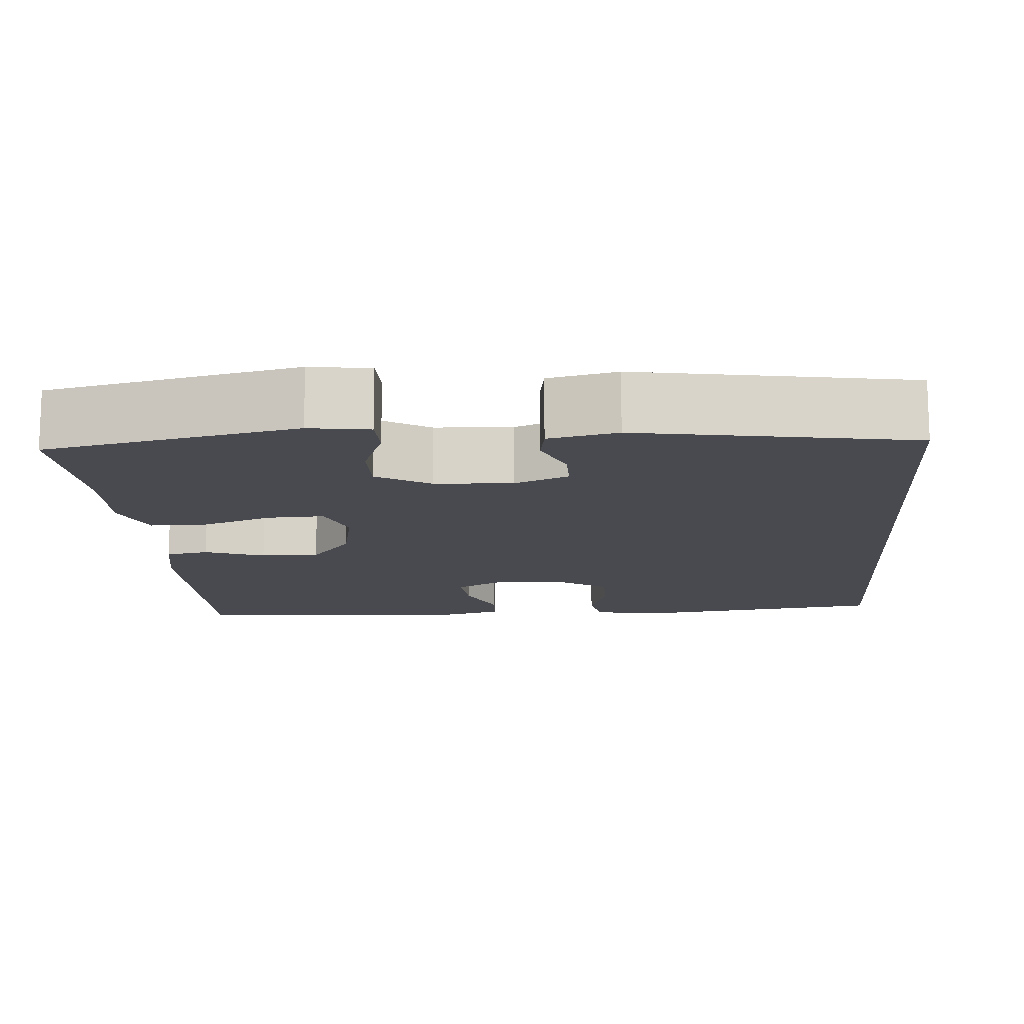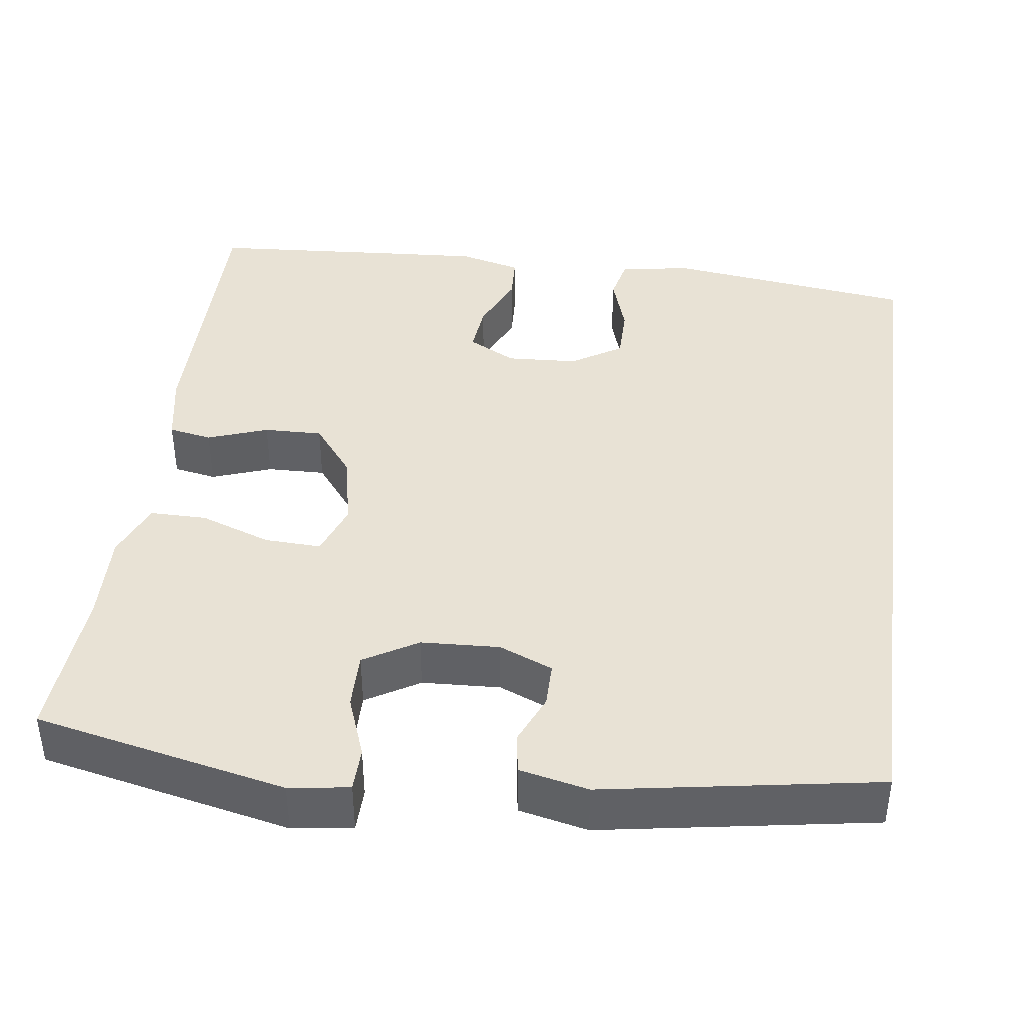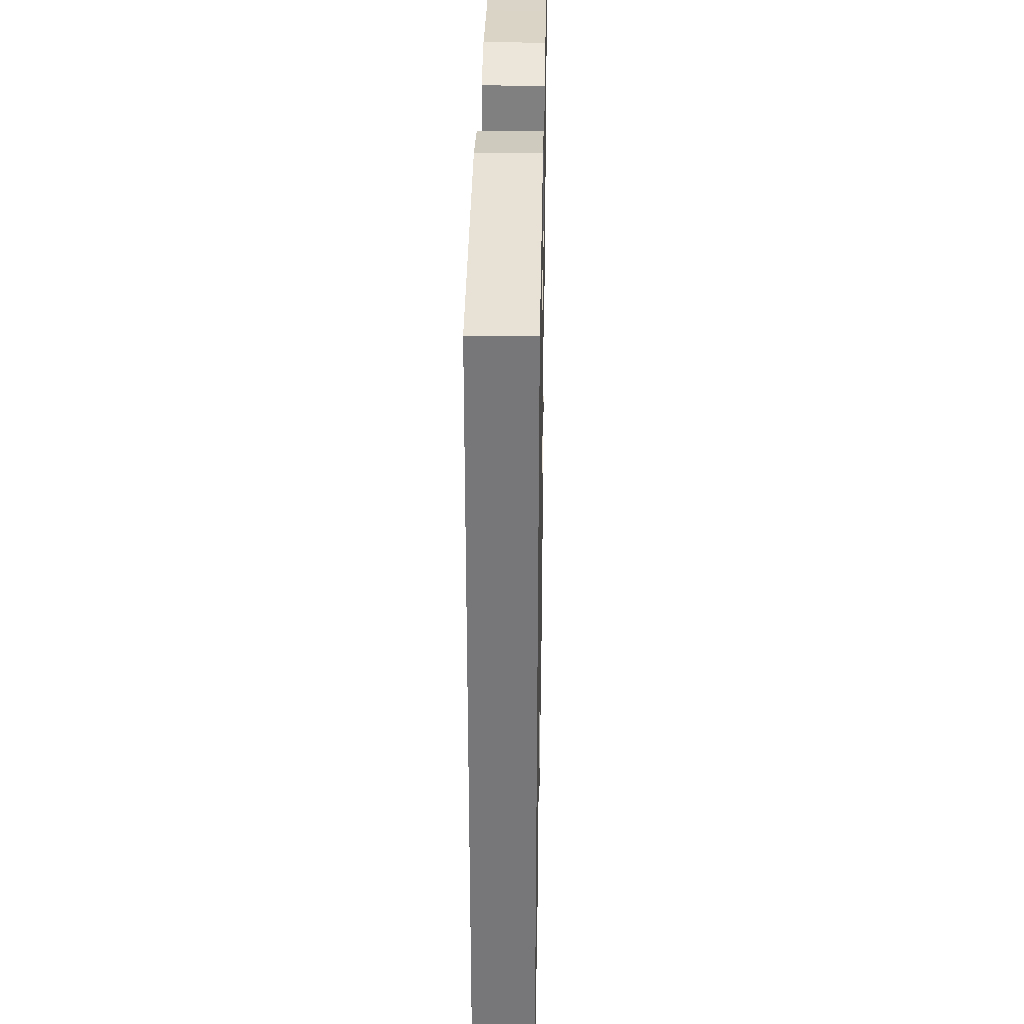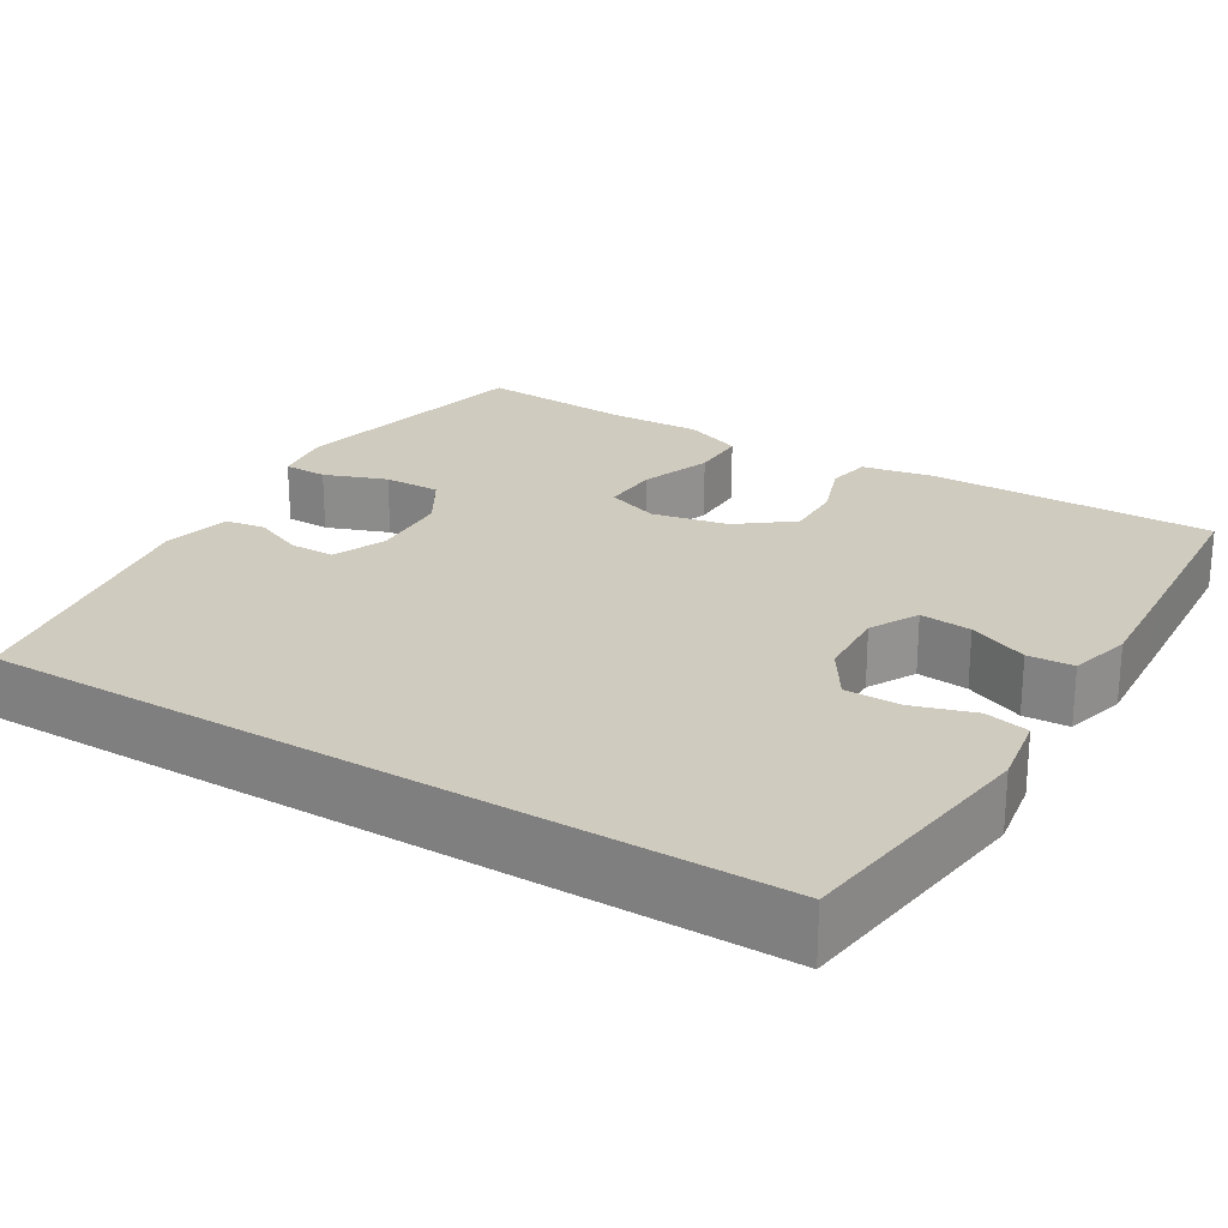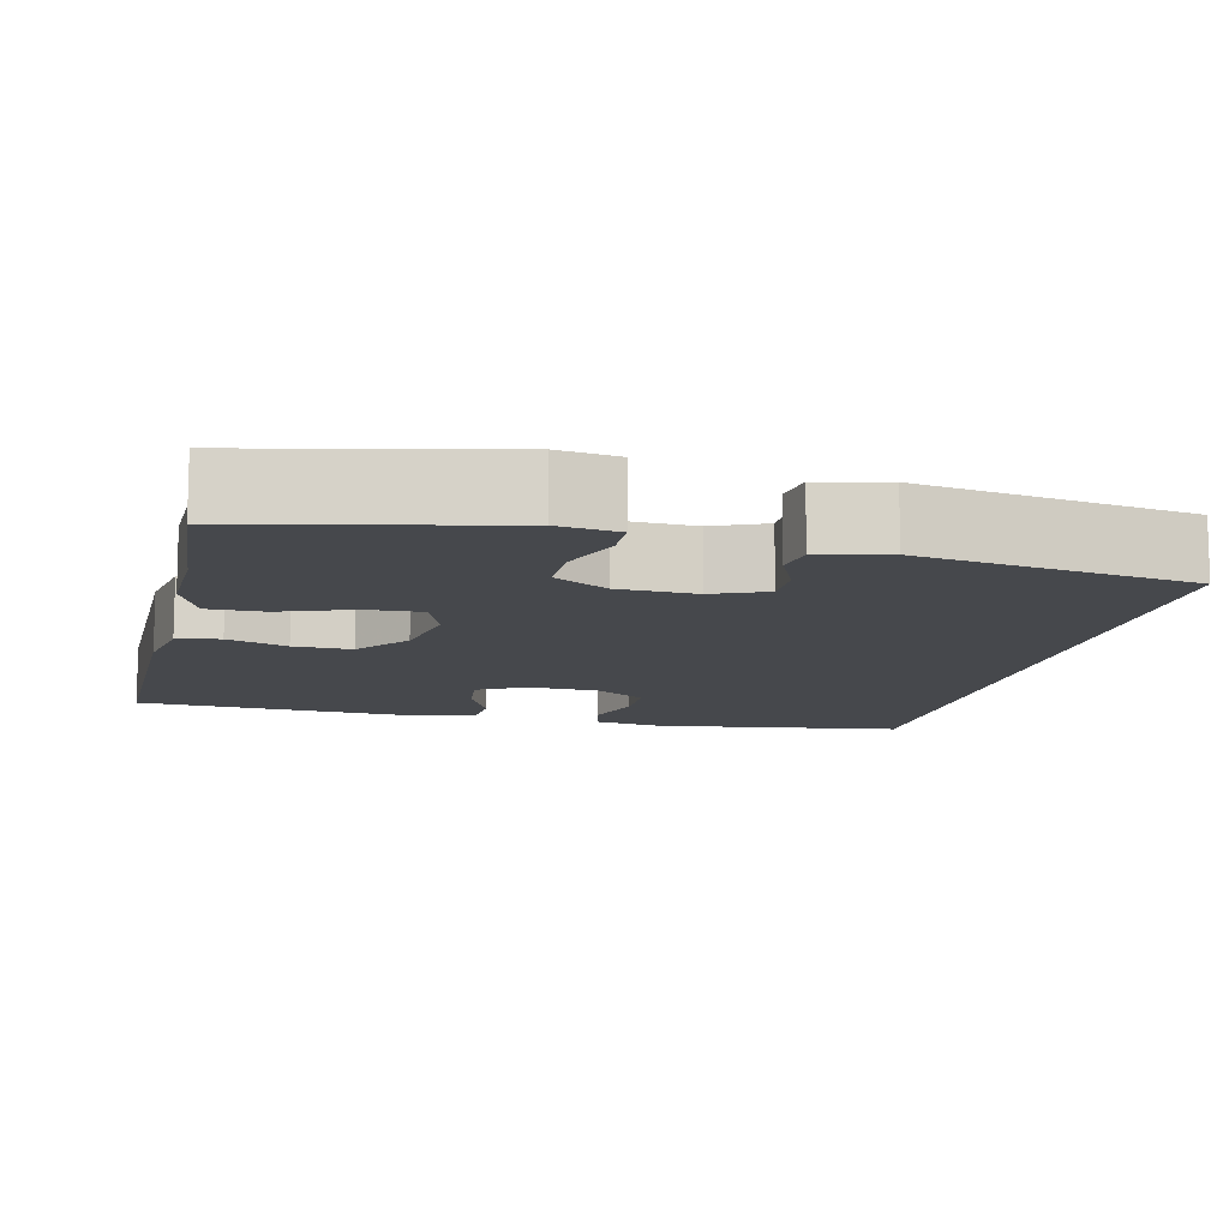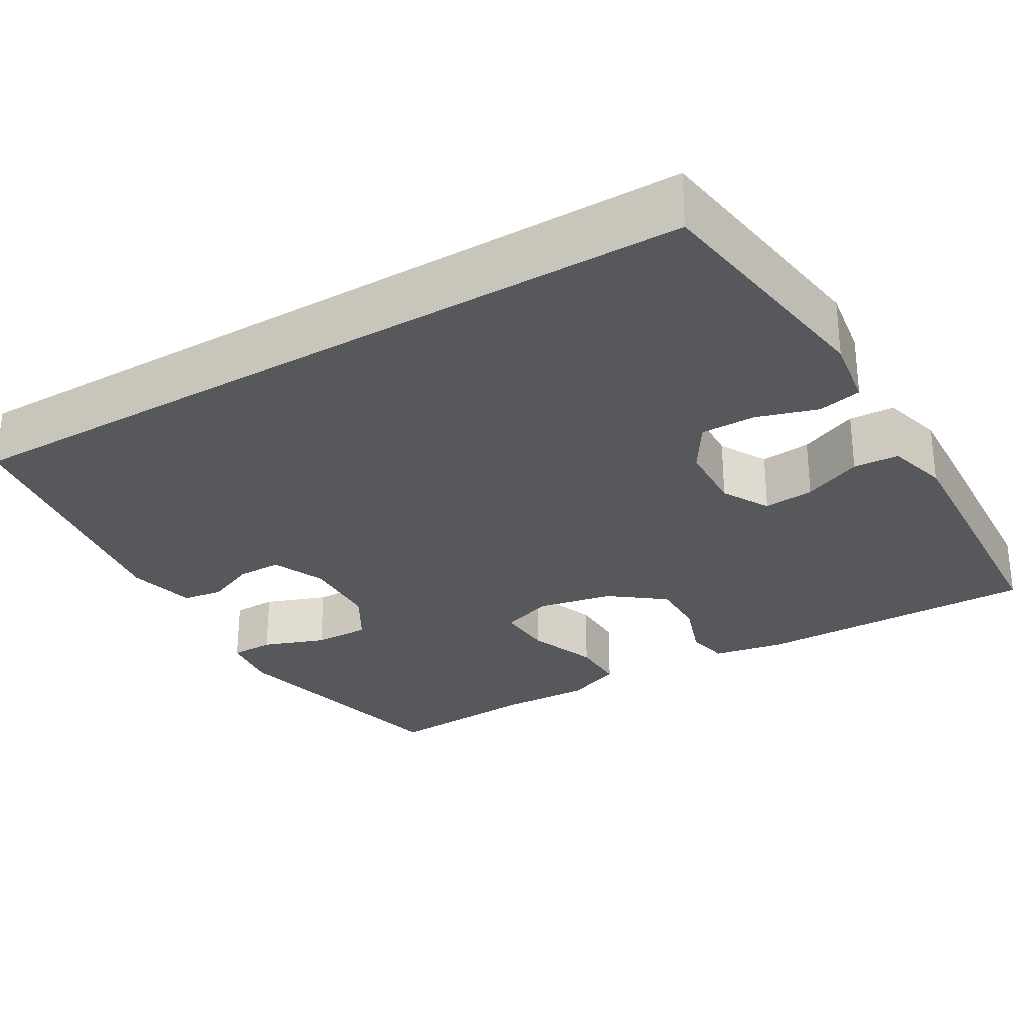
<metadata>
{"format":"obj","ext":"obj","renderer":"f3d","projection":"perspective","resolution":1024,"background":"white","views":[{"elev":-13.5,"azim":-175.7,"up":"+Y"},{"elev":40.8,"azim":-172.3,"up":"+Y"},{"elev":32.7,"azim":-88.9,"up":"+Z"},{"elev":23.7,"azim":-58.7,"up":"+Y"},{"elev":-11.3,"azim":167.2,"up":"+Y"},{"elev":-28.4,"azim":-59.0,"up":"+Y"}]}
</metadata>
<code>
v -0.5 0.07 0.497
v -0.188 0.07 0.538
v -0.099 0.07 0.523
v -0.087 0.07 0.468
v -0.111 0.07 0.392
v -0.111 0.07 0.323
v -0.048 0.07 0.283
v 0.041 0.07 0.278
v 0.101 0.07 0.31
v 0.095 0.07 0.374
v 0.063 0.07 0.448
v 0.066 0.07 0.505
v 0.143 0.07 0.525
v 0.263 0.07 0.517
v 0.5 0.07 0.5
v 0.497 0.07 0.144
v 0.48 0.07 0.054
v 0.426 0.07 0.044
v 0.351 0.07 0.071
v 0.278 0.07 0.073
v 0.226 0.07 0.006
v 0.207 0.07 -0.089
v 0.231 0.07 -0.155
v 0.302 0.07 -0.152
v 0.391 0.07 -0.12
v 0.462 0.07 -0.12
v 0.491 0.07 -0.192
v 0.487 0.07 -0.307
v 0.5 0.07 -0.5
v 0.186 0.07 -0.567
v 0.111 0.07 -0.556
v 0.11 0.07 -0.501
v 0.139 0.07 -0.423
v 0.14 0.07 -0.352
v 0.073 0.07 -0.312
v -0.025 0.07 -0.307
v -0.092 0.07 -0.335
v -0.092 0.07 -0.391
v -0.065 0.07 -0.454
v -0.073 0.07 -0.504
v -0.159 0.07 -0.523
v -0.5 0.07 -0.465
v -0.5 0 0.497
v -0.188 0 0.538
v -0.099 0 0.523
v -0.087 0 0.468
v -0.111 0 0.392
v -0.111 0 0.323
v -0.048 0 0.283
v 0.041 0 0.278
v 0.101 0 0.31
v 0.095 0 0.374
v 0.063 0 0.448
v 0.066 0 0.505
v 0.143 0 0.525
v 0.263 0 0.517
v 0.5 0 0.5
v 0.497 0 0.144
v 0.48 0 0.054
v 0.426 0 0.044
v 0.351 0 0.071
v 0.278 0 0.073
v 0.226 0 0.006
v 0.207 0 -0.089
v 0.231 0 -0.155
v 0.302 0 -0.152
v 0.391 0 -0.12
v 0.462 0 -0.12
v 0.491 0 -0.192
v 0.487 0 -0.307
v 0.5 0 -0.5
v 0.186 0 -0.567
v 0.111 0 -0.556
v 0.11 0 -0.501
v 0.139 0 -0.423
v 0.14 0 -0.352
v 0.073 0 -0.312
v -0.025 0 -0.307
v -0.092 0 -0.335
v -0.092 0 -0.391
v -0.065 0 -0.454
v -0.073 0 -0.504
v -0.159 0 -0.523
v -0.5 0 -0.465
f 41 42 1
f 40 41 1
f 39 40 1
f 38 39 1
f 37 38 1 2
f 36 37 2
f 35 36 2
f 31 32 33
f 30 31 33
f 29 30 33
f 28 29 33
f 28 33 34
f 27 28 34
f 26 27 34
f 25 26 34
f 24 25 34
f 23 24 34 35
f 17 18 19
f 16 17 19
f 15 16 19
f 14 15 19
f 13 14 19
f 12 13 19
f 11 12 19
f 10 11 19
f 9 10 19 20
f 8 9 20 21
f 2 3 4 5
f 2 5 6
f 35 2 6
f 35 6 7
f 23 35 7
f 22 23 7
f 7 8 21 22
f 43 84 83
f 43 83 82
f 43 82 81
f 43 81 80
f 44 43 80 79
f 44 79 78
f 44 78 77
f 75 74 73
f 75 73 72
f 75 72 71
f 75 71 70
f 76 75 70
f 76 70 69
f 76 69 68
f 76 68 67
f 76 67 66
f 77 76 66 65
f 61 60 59
f 61 59 58
f 61 58 57
f 61 57 56
f 61 56 55
f 61 55 54
f 61 54 53
f 61 53 52
f 62 61 52 51
f 63 62 51 50
f 47 46 45 44
f 48 47 44
f 48 44 77
f 49 48 77
f 49 77 65
f 49 65 64
f 64 63 50 49
f 1 43 44 2
f 2 44 45 3
f 3 45 46 4
f 4 46 47 5
f 5 47 48 6
f 6 48 49 7
f 7 49 50 8
f 8 50 51 9
f 9 51 52 10
f 10 52 53 11
f 11 53 54 12
f 12 54 55 13
f 13 55 56 14
f 14 56 57 15
f 15 57 58 16
f 16 58 59 17
f 17 59 60 18
f 18 60 61 19
f 19 61 62 20
f 20 62 63 21
f 21 63 64 22
f 22 64 65 23
f 23 65 66 24
f 24 66 67 25
f 25 67 68 26
f 26 68 69 27
f 27 69 70 28
f 28 70 71 29
f 29 71 72 30
f 30 72 73 31
f 31 73 74 32
f 32 74 75 33
f 33 75 76 34
f 34 76 77 35
f 35 77 78 36
f 36 78 79 37
f 37 79 80 38
f 38 80 81 39
f 39 81 82 40
f 40 82 83 41
f 41 83 84 42
f 42 84 43 1

</code>
